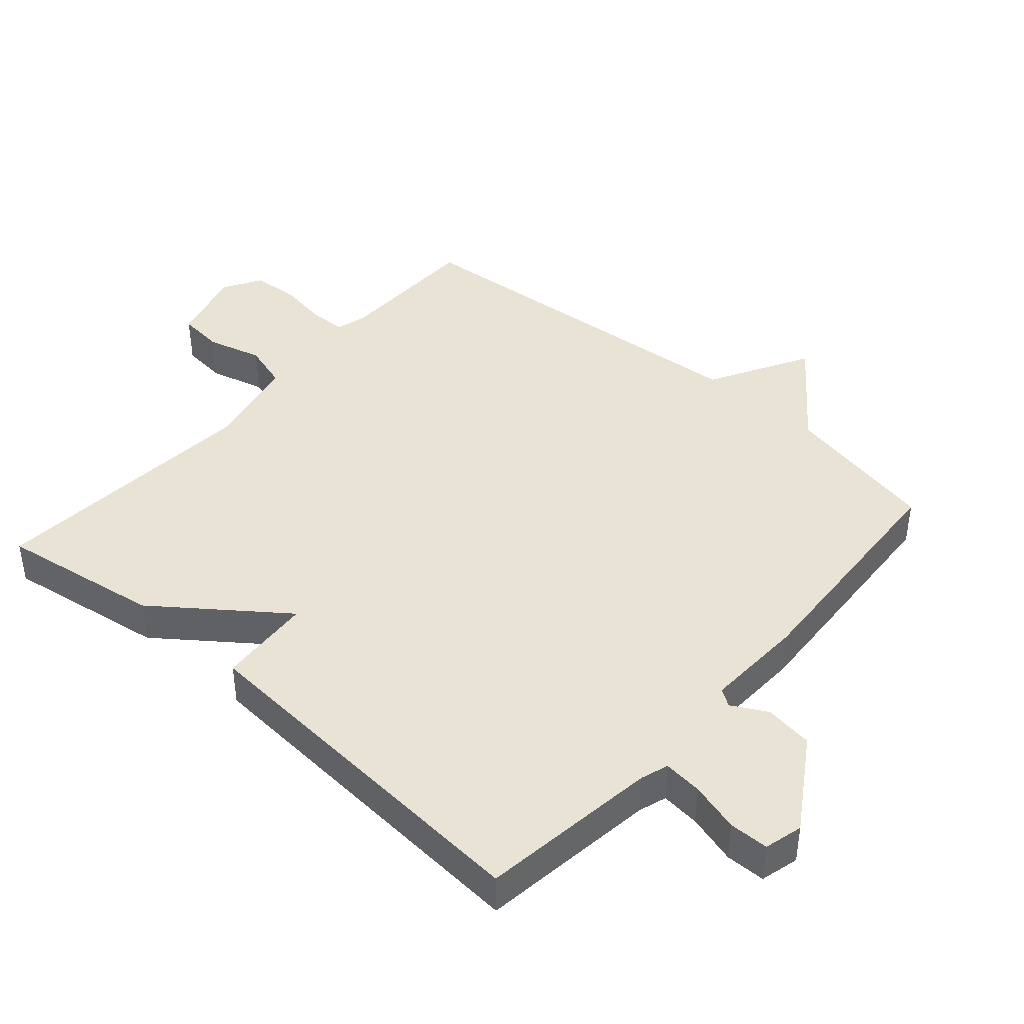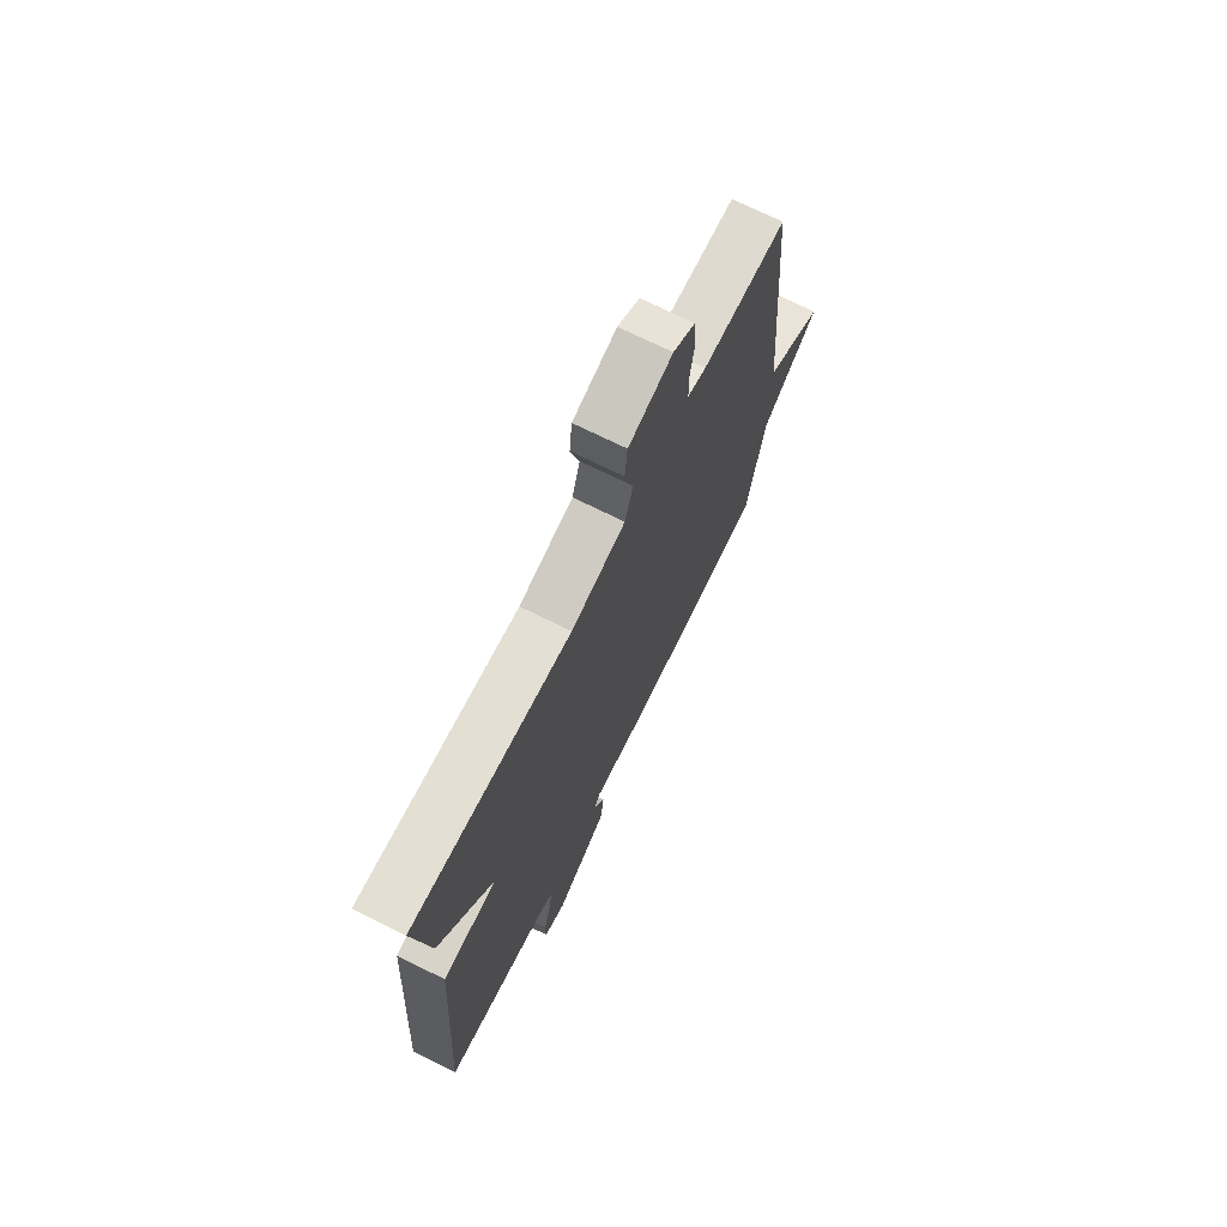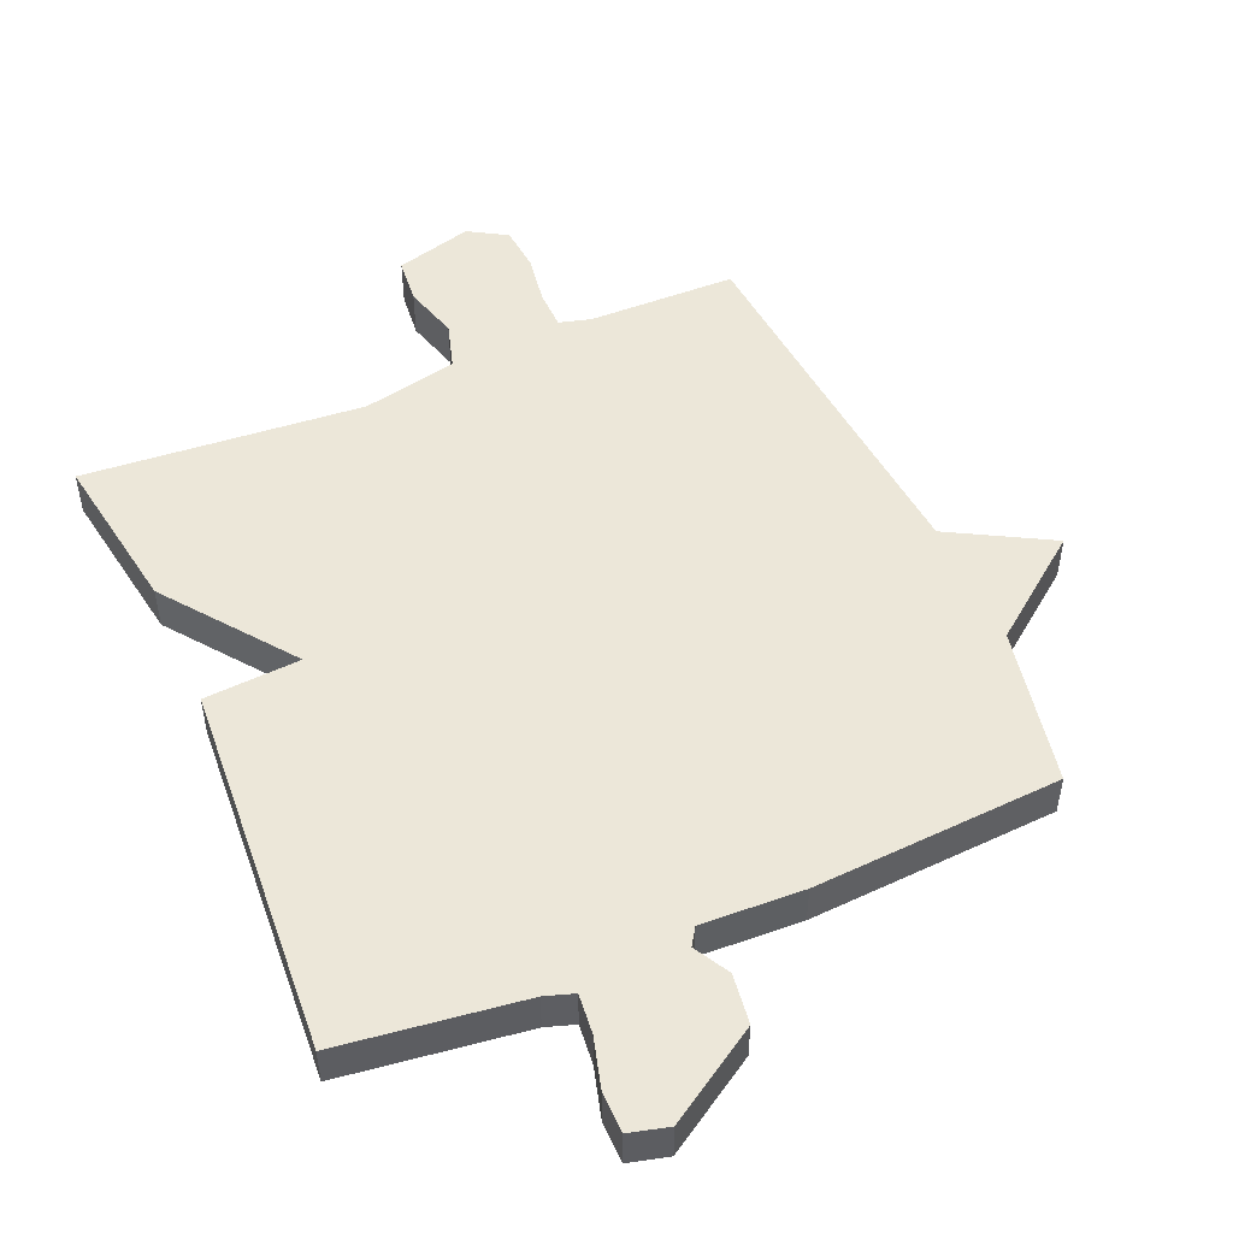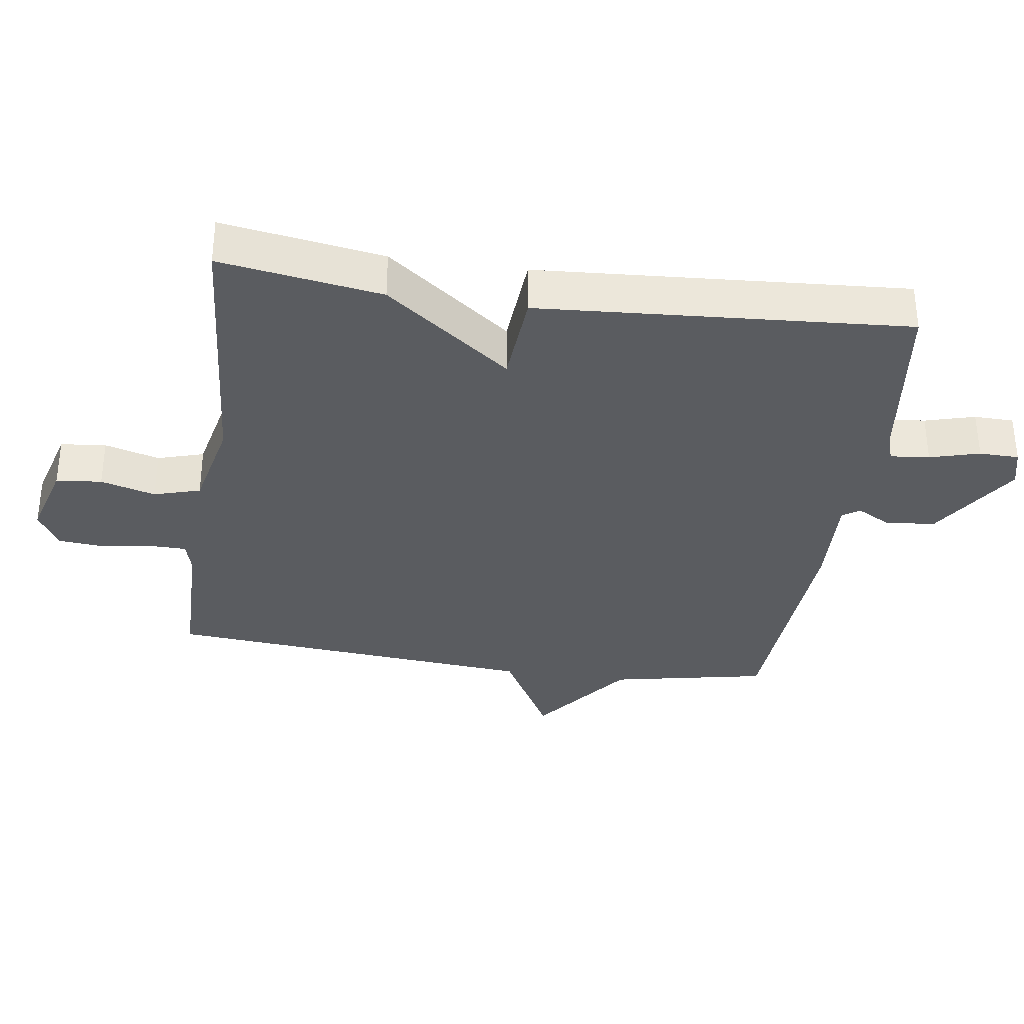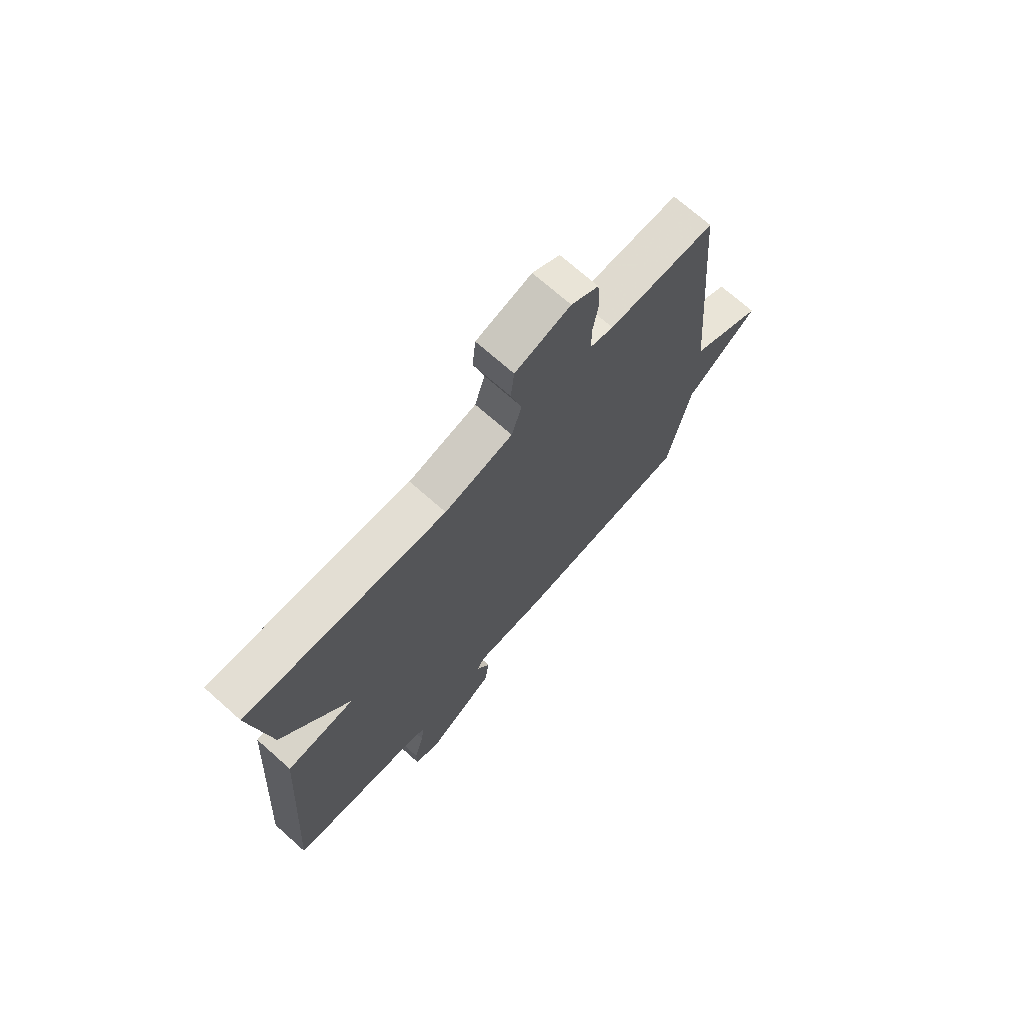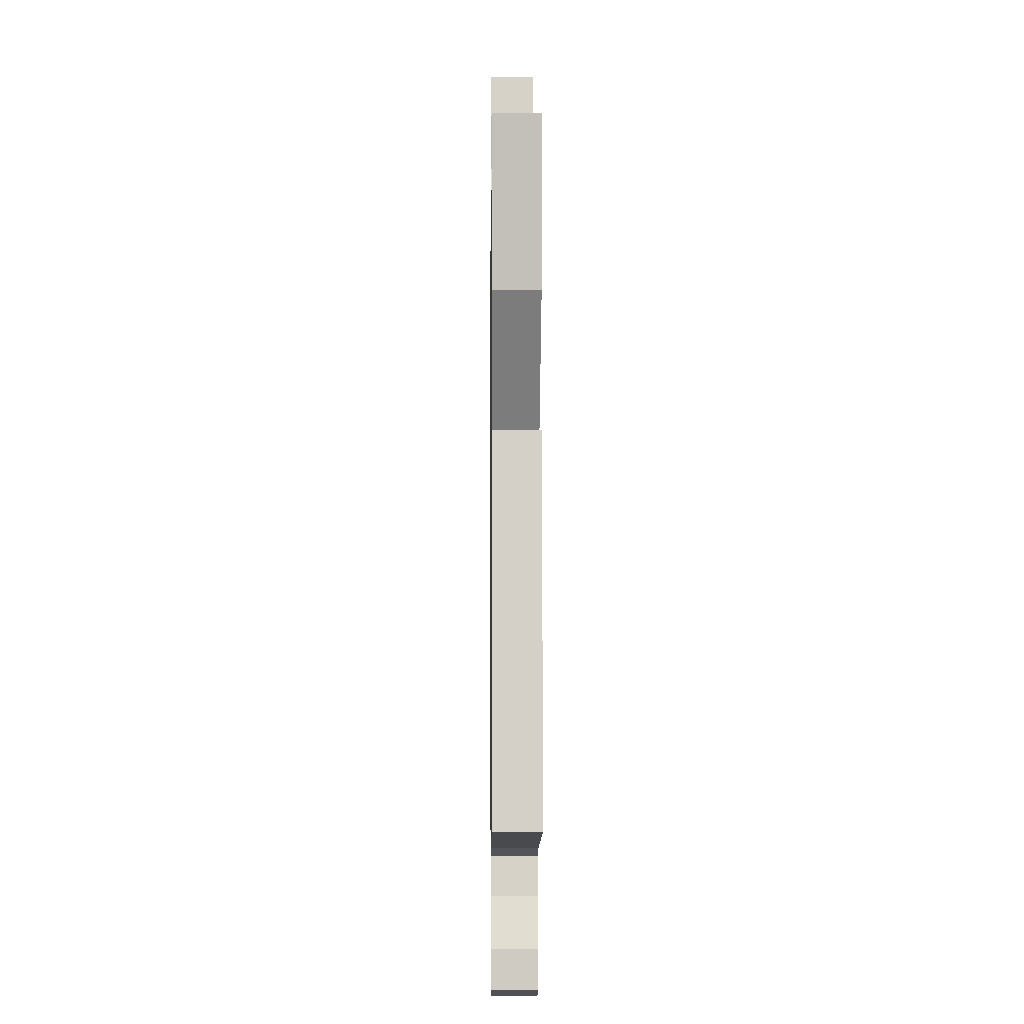
<metadata>
{"format":"obj","ext":"obj","renderer":"f3d","projection":"perspective","resolution":1024,"background":"white","views":[{"elev":42.3,"azim":131.3,"up":"+Y"},{"elev":71.6,"azim":116.4,"up":"+Z"},{"elev":50.1,"azim":156.6,"up":"+Y"},{"elev":-34.1,"azim":81.7,"up":"+Y"},{"elev":71.3,"azim":131.6,"up":"+Z"},{"elev":-5.7,"azim":89.3,"up":"+Z"}]}
</metadata>
<code>
v -0.5 0.07 -0.5
v -0.547 0.07 -0.264
v -0.698 0.07 -0.148
v -0.547 0.07 -0.064
v -0.5 0.07 0.5
v -0.279 0.07 0.503
v -0.231 0.07 0.516
v -0.23 0.07 0.574
v -0.242 0.07 0.649
v -0.236 0.07 0.718
v -0.179 0.07 0.752
v -0.064 0.07 0.72
v -0.057 0.07 0.651
v -0.08 0.07 0.568
v -0.059 0.07 0.498
v 0.083 0.07 0.467
v 0.5 0.07 0.5
v 0.462 0.07 0.256
v 0.319 0.07 0.066
v 0.462 0.07 0.056
v 0.5 0.07 -0.5
v 0.23 0.07 -0.535
v 0.187 0.07 -0.549
v 0.193 0.07 -0.608
v 0.214 0.07 -0.683
v 0.213 0.07 -0.743
v 0.155 0.07 -0.758
v 0.017 0.07 -0.67
v 0.007 0.07 -0.596
v 0.036 0.07 -0.543
v 0.019 0.07 -0.517
v -0.132 0.07 -0.523
v -0.5 0 -0.5
v -0.547 0 -0.264
v -0.698 0 -0.148
v -0.547 0 -0.064
v -0.5 0 0.5
v -0.279 0 0.503
v -0.231 0 0.516
v -0.23 0 0.574
v -0.242 0 0.649
v -0.236 0 0.718
v -0.179 0 0.752
v -0.064 0 0.72
v -0.057 0 0.651
v -0.08 0 0.568
v -0.059 0 0.498
v 0.083 0 0.467
v 0.5 0 0.5
v 0.462 0 0.256
v 0.319 0 0.066
v 0.462 0 0.056
v 0.5 0 -0.5
v 0.23 0 -0.535
v 0.187 0 -0.549
v 0.193 0 -0.608
v 0.214 0 -0.683
v 0.213 0 -0.743
v 0.155 0 -0.758
v 0.017 0 -0.67
v 0.007 0 -0.596
v 0.036 0 -0.543
v 0.019 0 -0.517
v -0.132 0 -0.523
f 31 32 1 2
f 28 29 30
f 27 28 30
f 26 27 30
f 25 26 30
f 24 25 30
f 23 24 30 31
f 2 3 4
f 31 2 4
f 23 31 4
f 22 23 4
f 21 22 4
f 20 21 4
f 19 20 4
f 18 19 4
f 17 18 4
f 16 17 4
f 12 13 14
f 11 12 14
f 10 11 14
f 9 10 14
f 8 9 14
f 7 8 14 15
f 15 16 4
f 7 15 4
f 6 7 4
f 4 5 6
f 34 33 64 63
f 62 61 60
f 62 60 59
f 62 59 58
f 62 58 57
f 62 57 56
f 63 62 56 55
f 36 35 34
f 36 34 63
f 36 63 55
f 36 55 54
f 36 54 53
f 36 53 52
f 36 52 51
f 36 51 50
f 36 50 49
f 36 49 48
f 46 45 44
f 46 44 43
f 46 43 42
f 46 42 41
f 46 41 40
f 47 46 40 39
f 36 48 47
f 36 47 39
f 36 39 38
f 38 37 36
f 1 33 34 2
f 2 34 35 3
f 3 35 36 4
f 4 36 37 5
f 5 37 38 6
f 6 38 39 7
f 7 39 40 8
f 8 40 41 9
f 9 41 42 10
f 10 42 43 11
f 11 43 44 12
f 12 44 45 13
f 13 45 46 14
f 14 46 47 15
f 15 47 48 16
f 16 48 49 17
f 17 49 50 18
f 18 50 51 19
f 19 51 52 20
f 20 52 53 21
f 21 53 54 22
f 22 54 55 23
f 23 55 56 24
f 24 56 57 25
f 25 57 58 26
f 26 58 59 27
f 27 59 60 28
f 28 60 61 29
f 29 61 62 30
f 30 62 63 31
f 31 63 64 32
f 32 64 33 1

</code>
